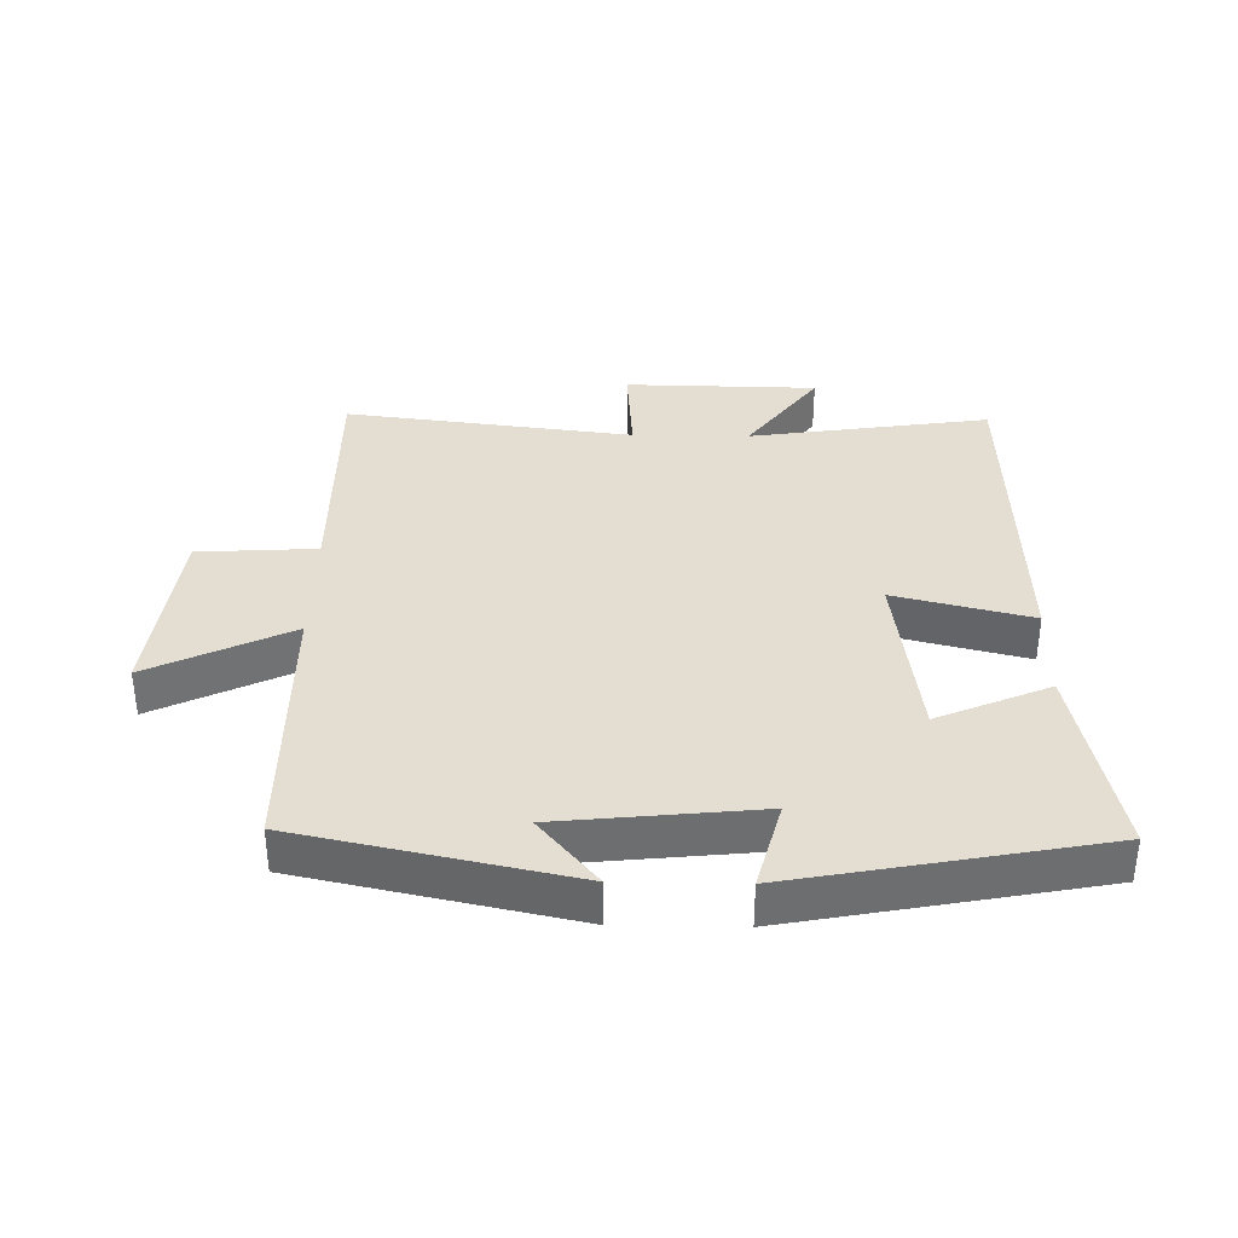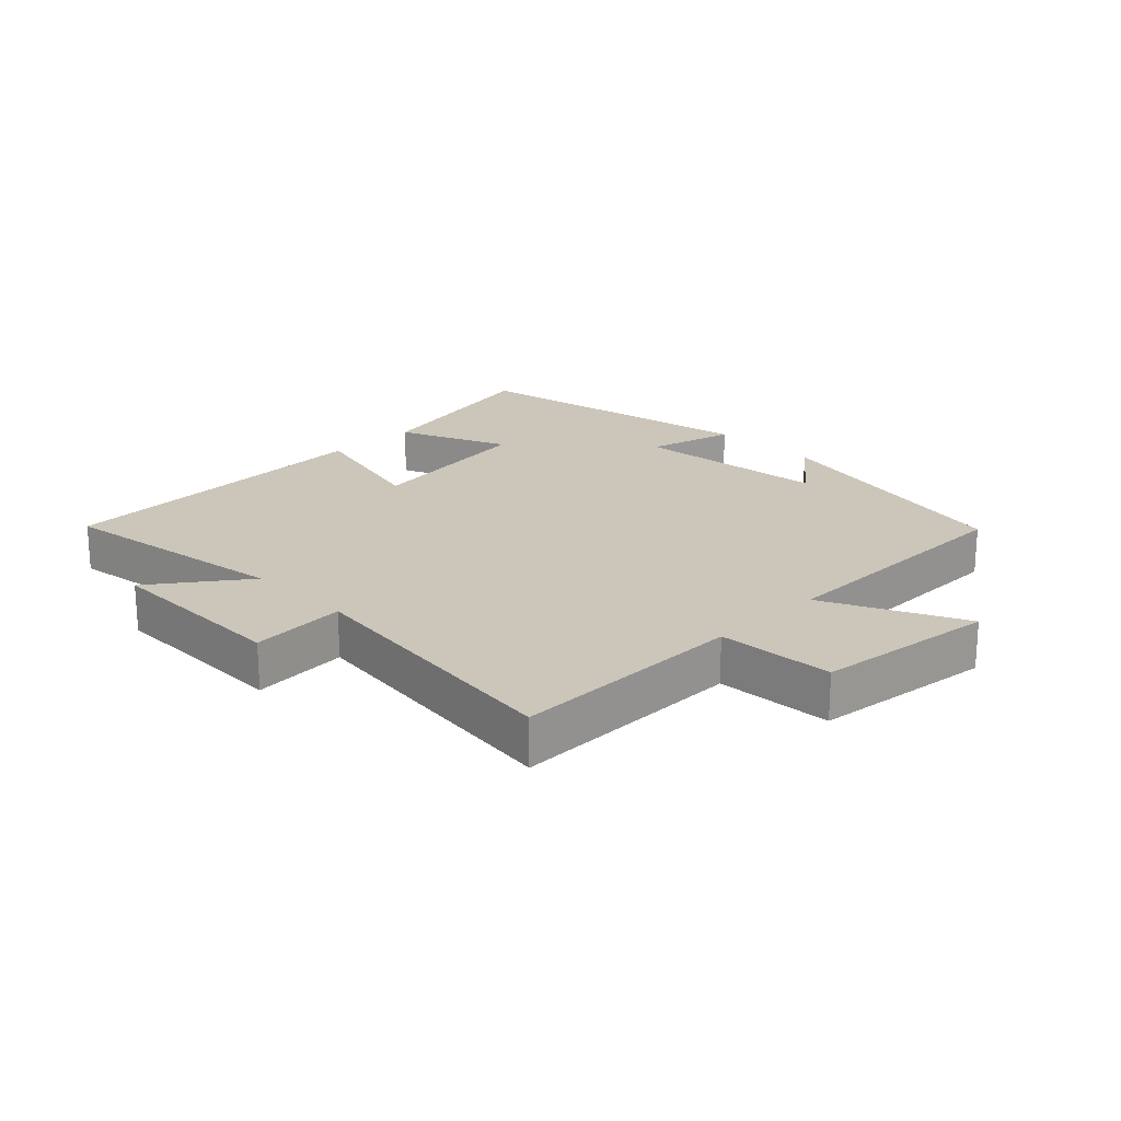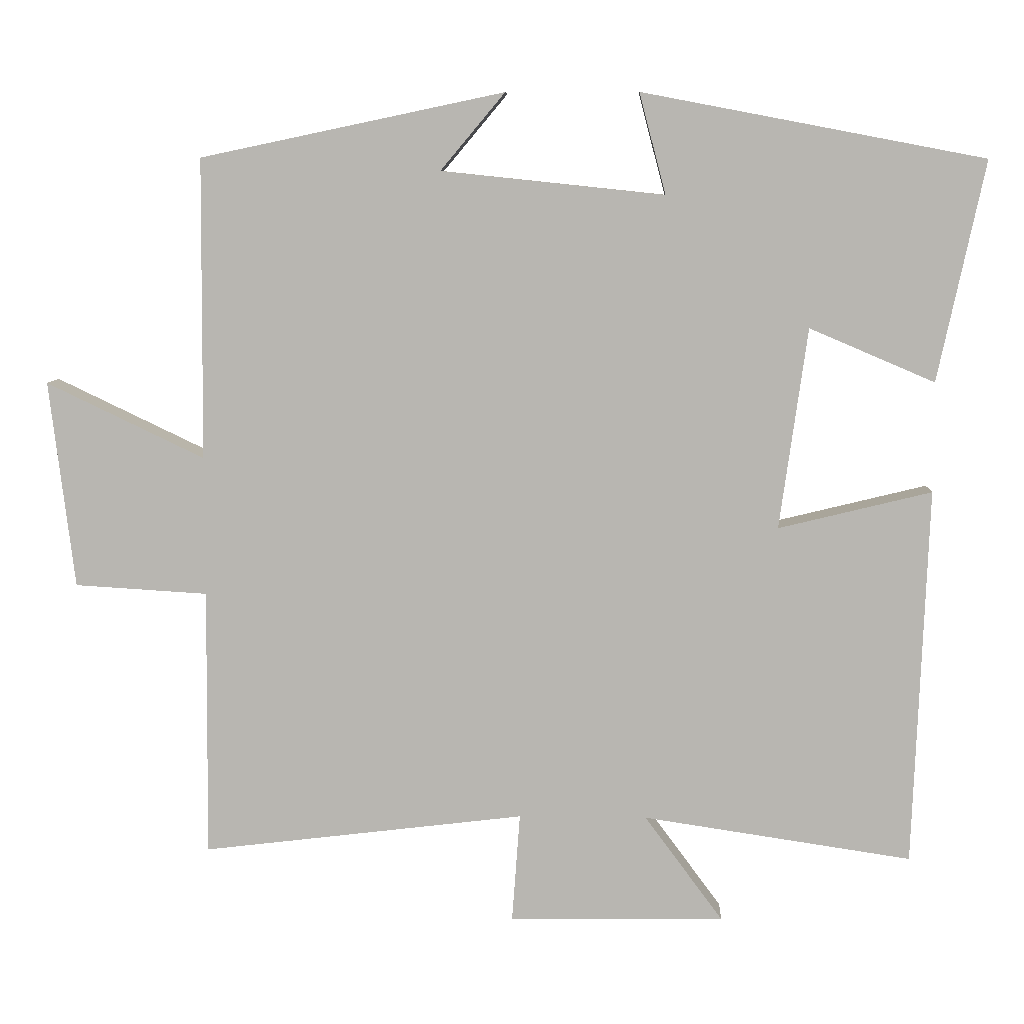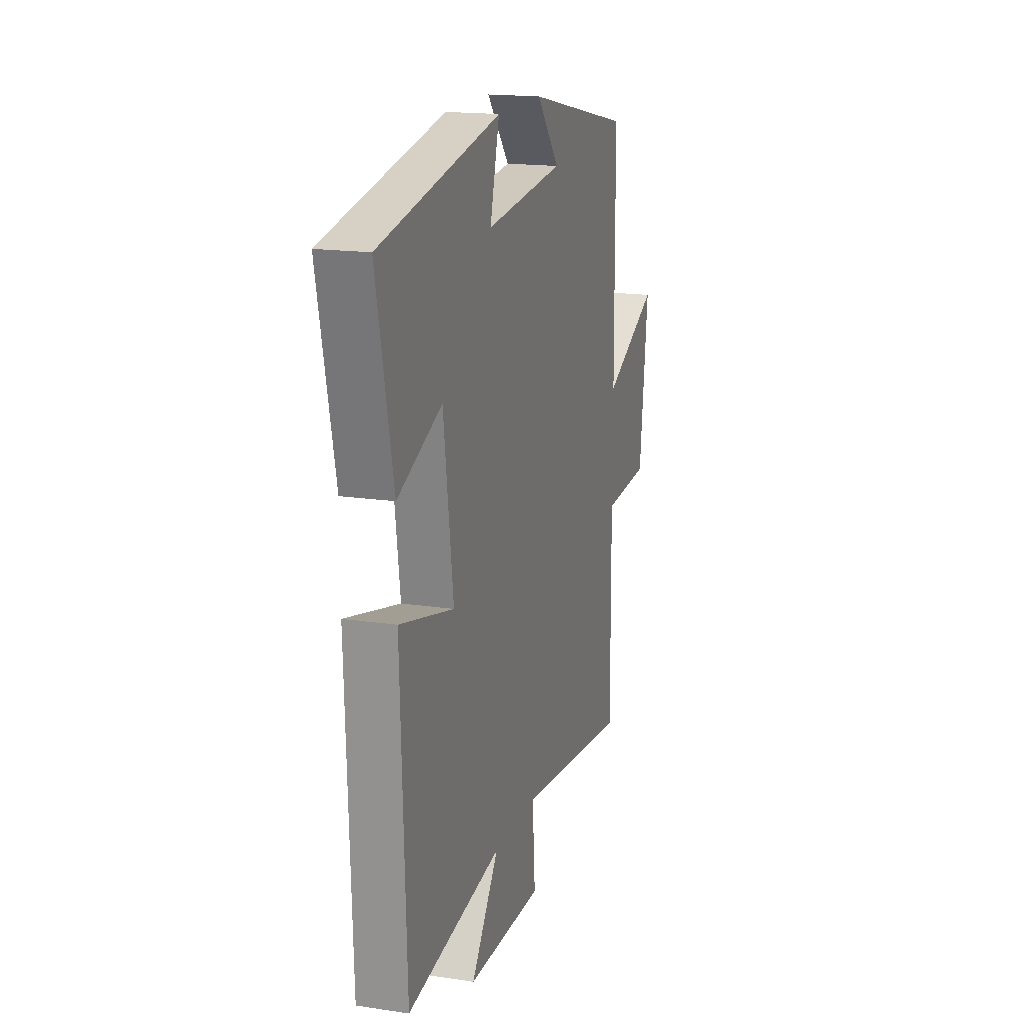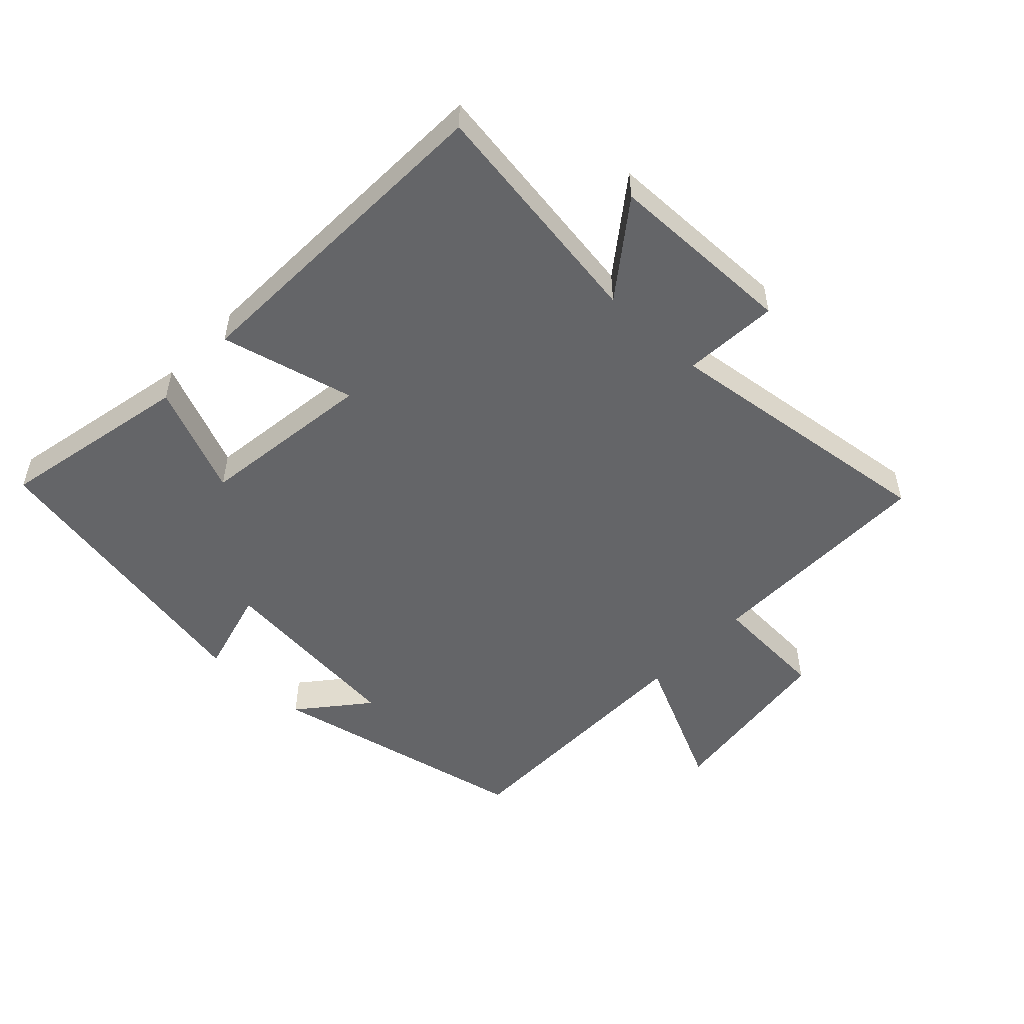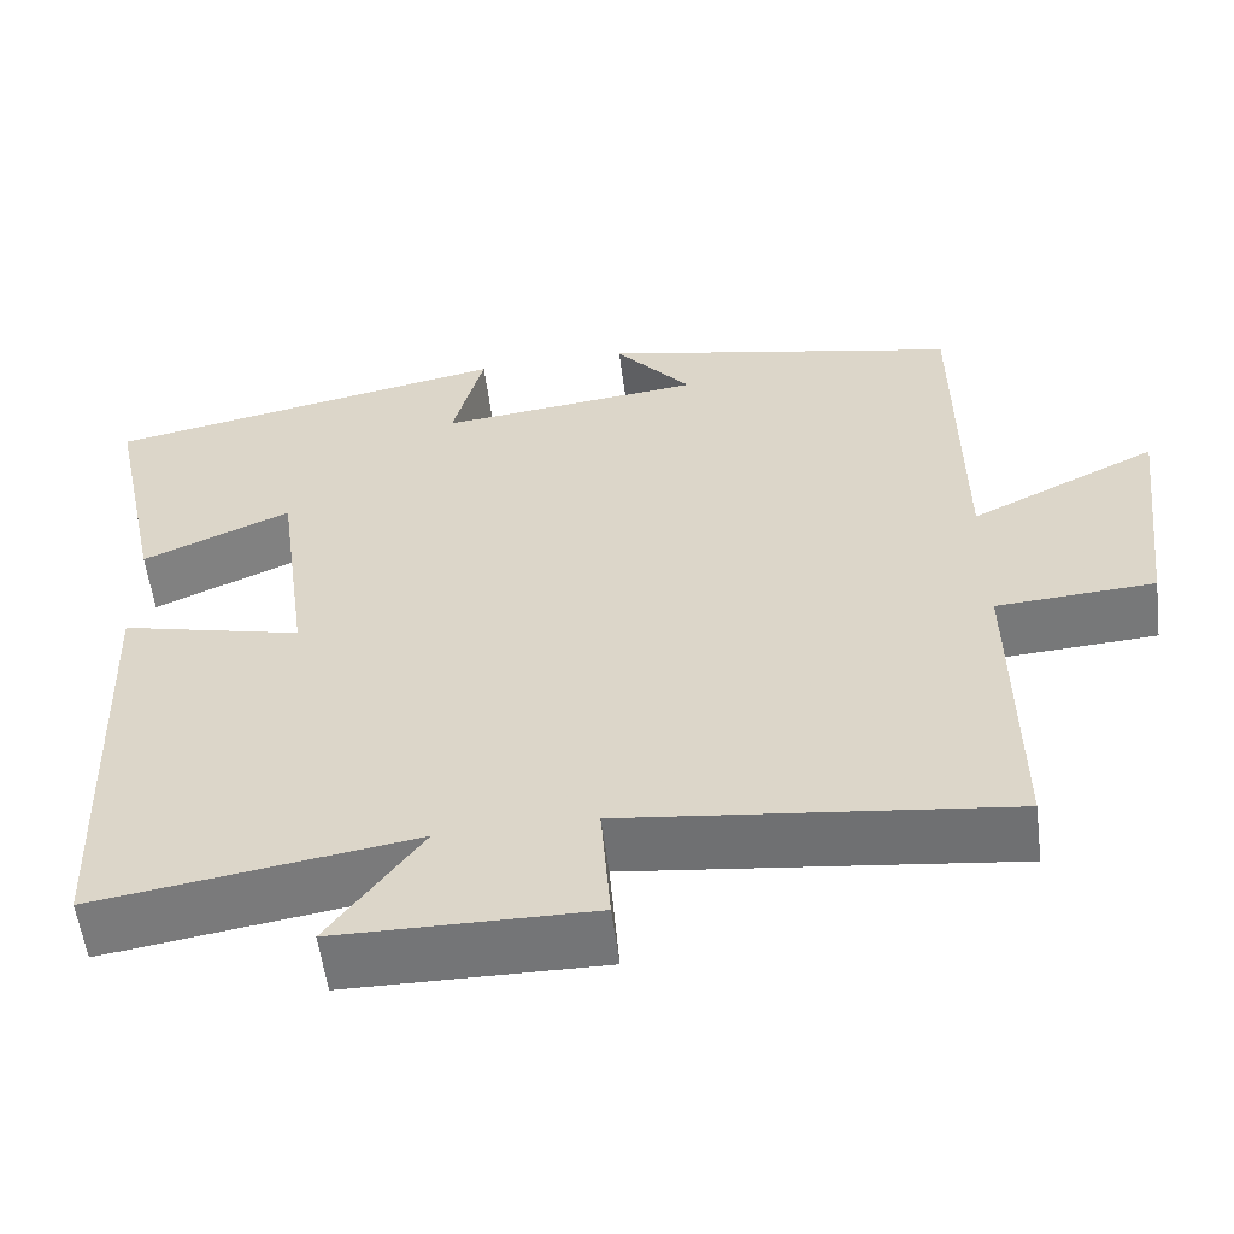
<metadata>
{"format":"obj","ext":"obj","renderer":"f3d","projection":"perspective","resolution":1024,"background":"white","views":[{"elev":36.2,"azim":1.1,"up":"+Y"},{"elev":20.9,"azim":-134.7,"up":"+Y"},{"elev":7.9,"azim":2.4,"up":"+Z"},{"elev":17.1,"azim":106.8,"up":"+Z"},{"elev":-51.6,"azim":136.8,"up":"+Y"},{"elev":-56.6,"azim":-172.7,"up":"+Z"}]}
</metadata>
<code>
v -0.503 0.07 -0.553
v -0.5 0.07 -0.187
v -0.681 0.07 -0.176
v -0.715 0.07 0.106
v -0.5 0.07 0.003
v -0.497 0.07 0.413
v -0.083 0.07 0.5
v -0.171 0.07 0.395
v 0.133 0.07 0.363
v 0.097 0.07 0.5
v 0.564 0.07 0.411
v 0.5 0.07 0.111
v 0.329 0.07 0.184
v 0.291 0.07 -0.09
v 0.5 0.07 -0.039
v 0.48 0.07 -0.555
v 0.113 0.07 -0.5
v 0.22 0.07 -0.645
v -0.074 0.07 -0.649
v -0.063 0.07 -0.5
v -0.503 0 -0.553
v -0.5 0 -0.187
v -0.681 0 -0.176
v -0.715 0 0.106
v -0.5 0 0.003
v -0.497 0 0.413
v -0.083 0 0.5
v -0.171 0 0.395
v 0.133 0 0.363
v 0.097 0 0.5
v 0.564 0 0.411
v 0.5 0 0.111
v 0.329 0 0.184
v 0.291 0 -0.09
v 0.5 0 -0.039
v 0.48 0 -0.555
v 0.113 0 -0.5
v 0.22 0 -0.645
v -0.074 0 -0.649
v -0.063 0 -0.5
f 17 18 19 20
f 14 15 16 17
f 13 14 17 20
f 10 11 12 13
f 9 10 13
f 8 9 13 20
f 5 6 7 8
f 5 8 20
f 2 3 4 5
f 2 5 20
f 1 2 20
f 40 39 38 37
f 37 36 35 34
f 40 37 34 33
f 33 32 31 30
f 33 30 29
f 40 33 29 28
f 28 27 26 25
f 40 28 25
f 25 24 23 22
f 40 25 22
f 40 22 21
f 1 21 22 2
f 2 22 23 3
f 3 23 24 4
f 4 24 25 5
f 5 25 26 6
f 6 26 27 7
f 7 27 28 8
f 8 28 29 9
f 9 29 30 10
f 10 30 31 11
f 11 31 32 12
f 12 32 33 13
f 13 33 34 14
f 14 34 35 15
f 15 35 36 16
f 16 36 37 17
f 17 37 38 18
f 18 38 39 19
f 19 39 40 20
f 20 40 21 1

</code>
